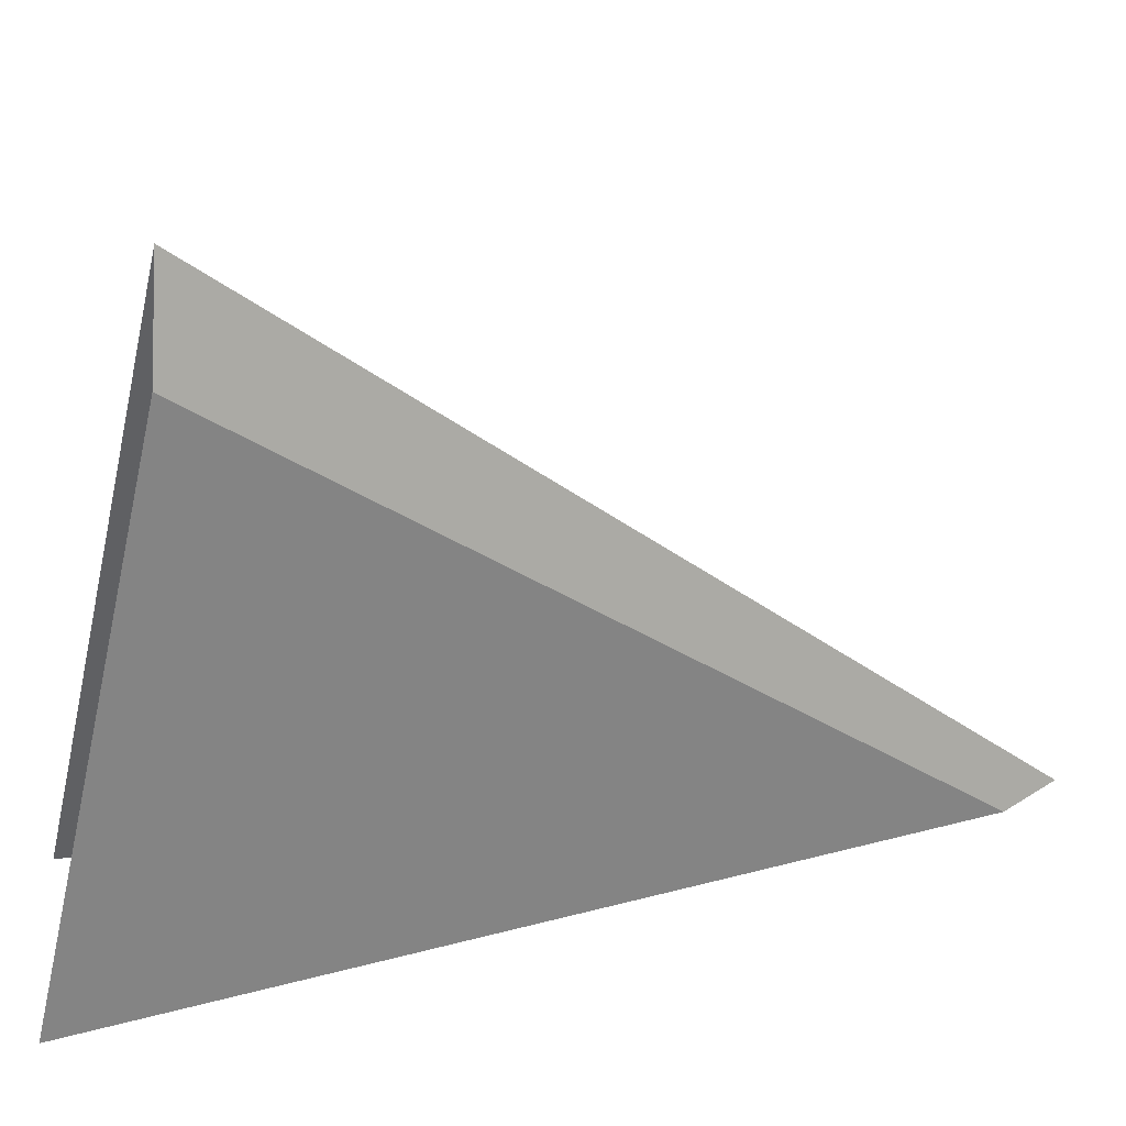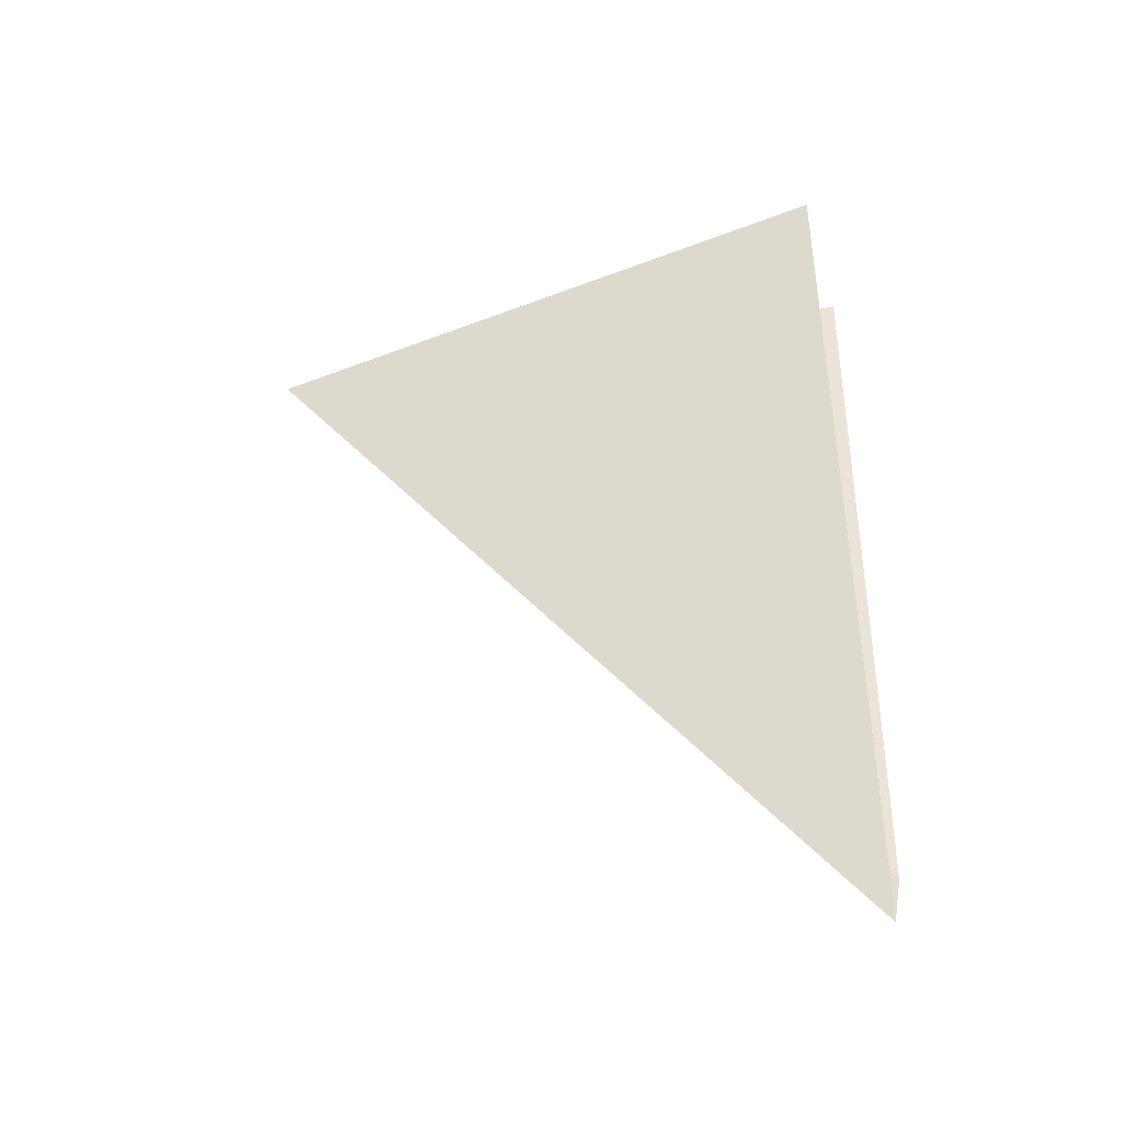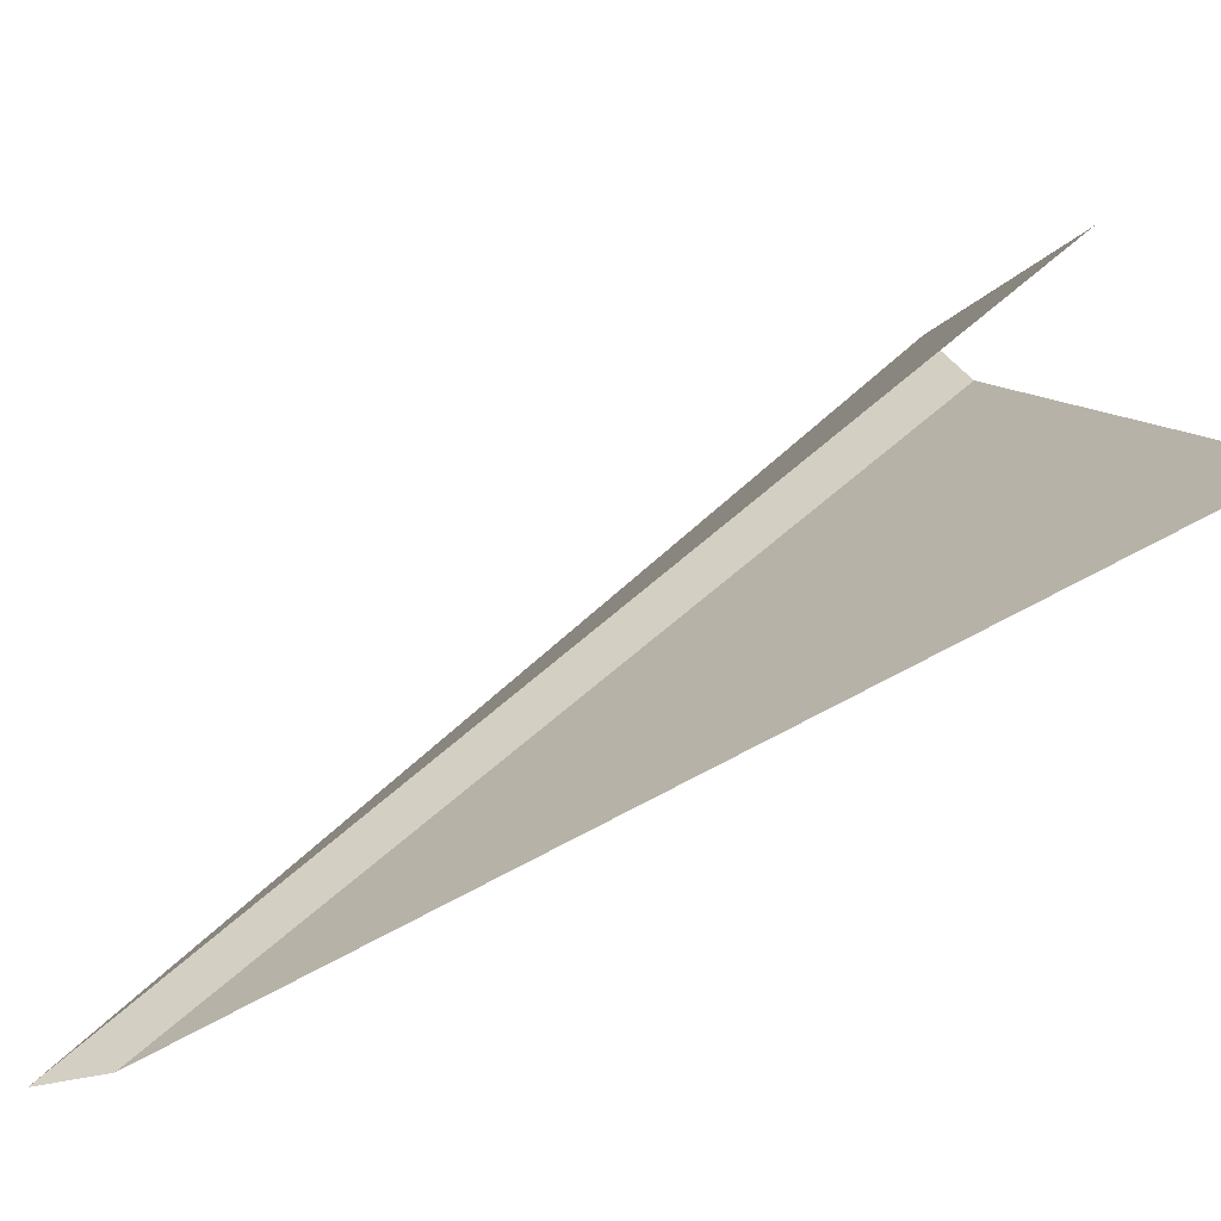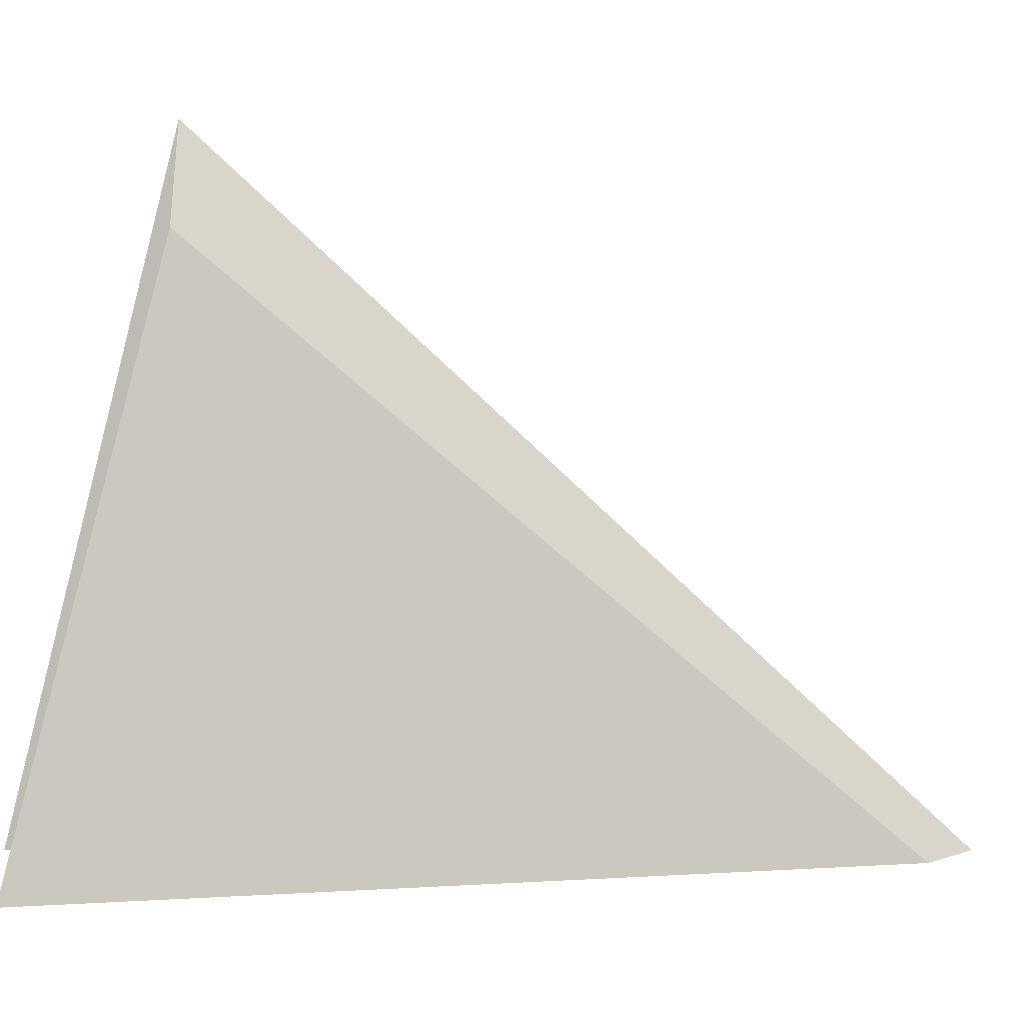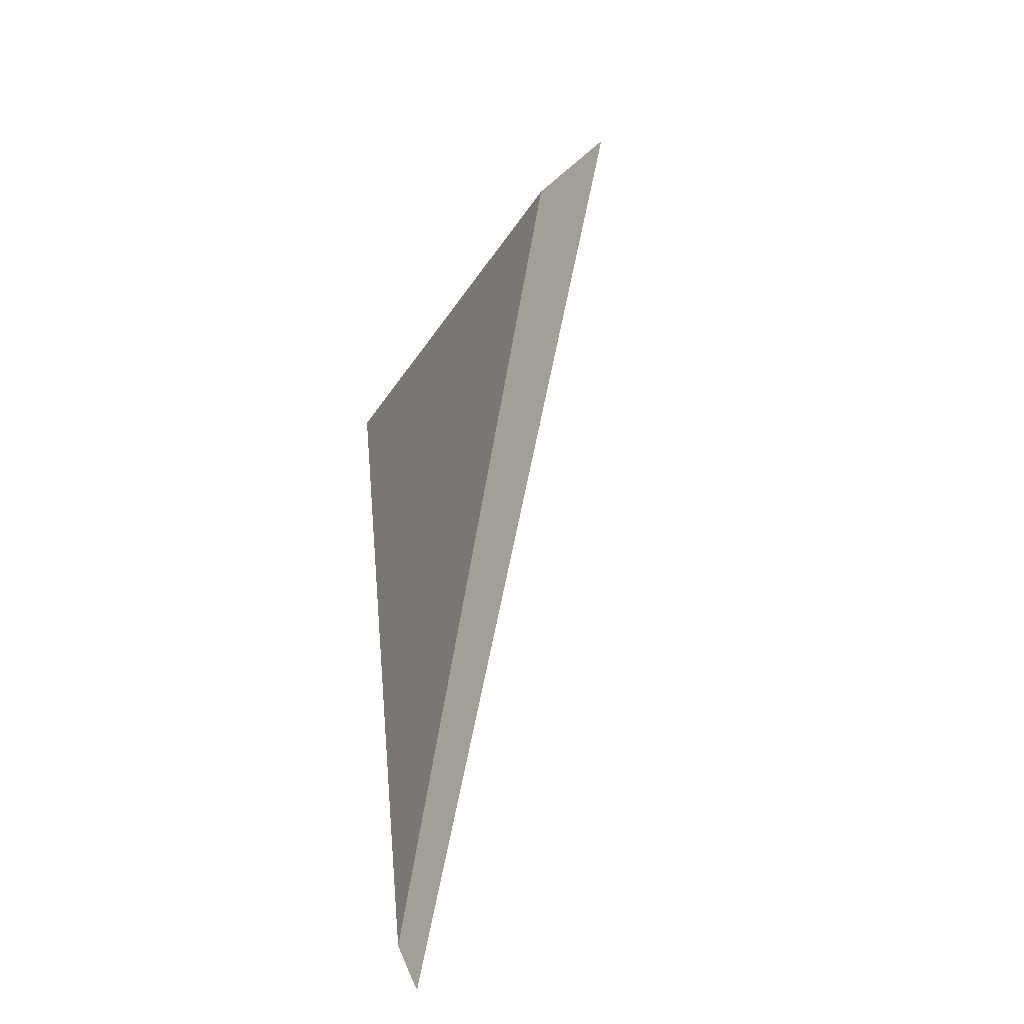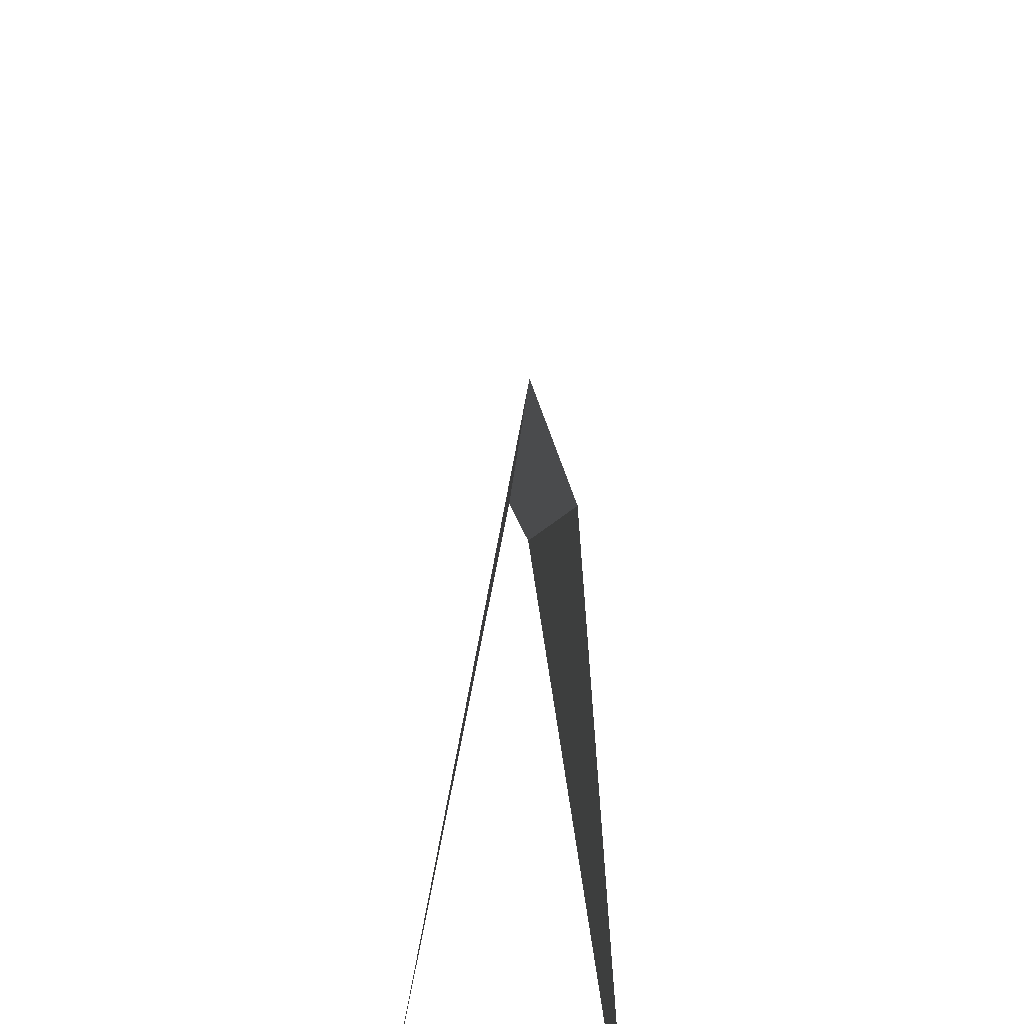
<metadata>
{"format":"obj","ext":"obj","renderer":"f3d","projection":"perspective","resolution":1024,"background":"white","views":[{"elev":32.3,"azim":75.8,"up":"+Y"},{"elev":-39.6,"azim":-83.9,"up":"+Z"},{"elev":-76.2,"azim":-56.2,"up":"+Y"},{"elev":-4.1,"azim":70.8,"up":"+Y"},{"elev":-45.7,"azim":158.7,"up":"+Z"},{"elev":34.7,"azim":0.5,"up":"+Y"}]}
</metadata>
<code>
g Cube_cell_144
v -0.0381 -0.07287 0.1219
v -0.005802 -0.07746 -0.1954
v 0.002156 0.1493 0.0781
v 0.03161 -0.08439 0.1335
v 0.01486 0.1135 0.08302
v 0.0018 -0.08084 -0.175
v -0.005802 -0.07746 -0.1954
v 0.0018 -0.08084 -0.175
v 0.01486 0.1135 0.08302
v 0.002156 0.1493 0.0781
g Cube_cell_144_0
f 3 2 1
f 6 5 4
f 9 8 7
f 10 9 7

</code>
